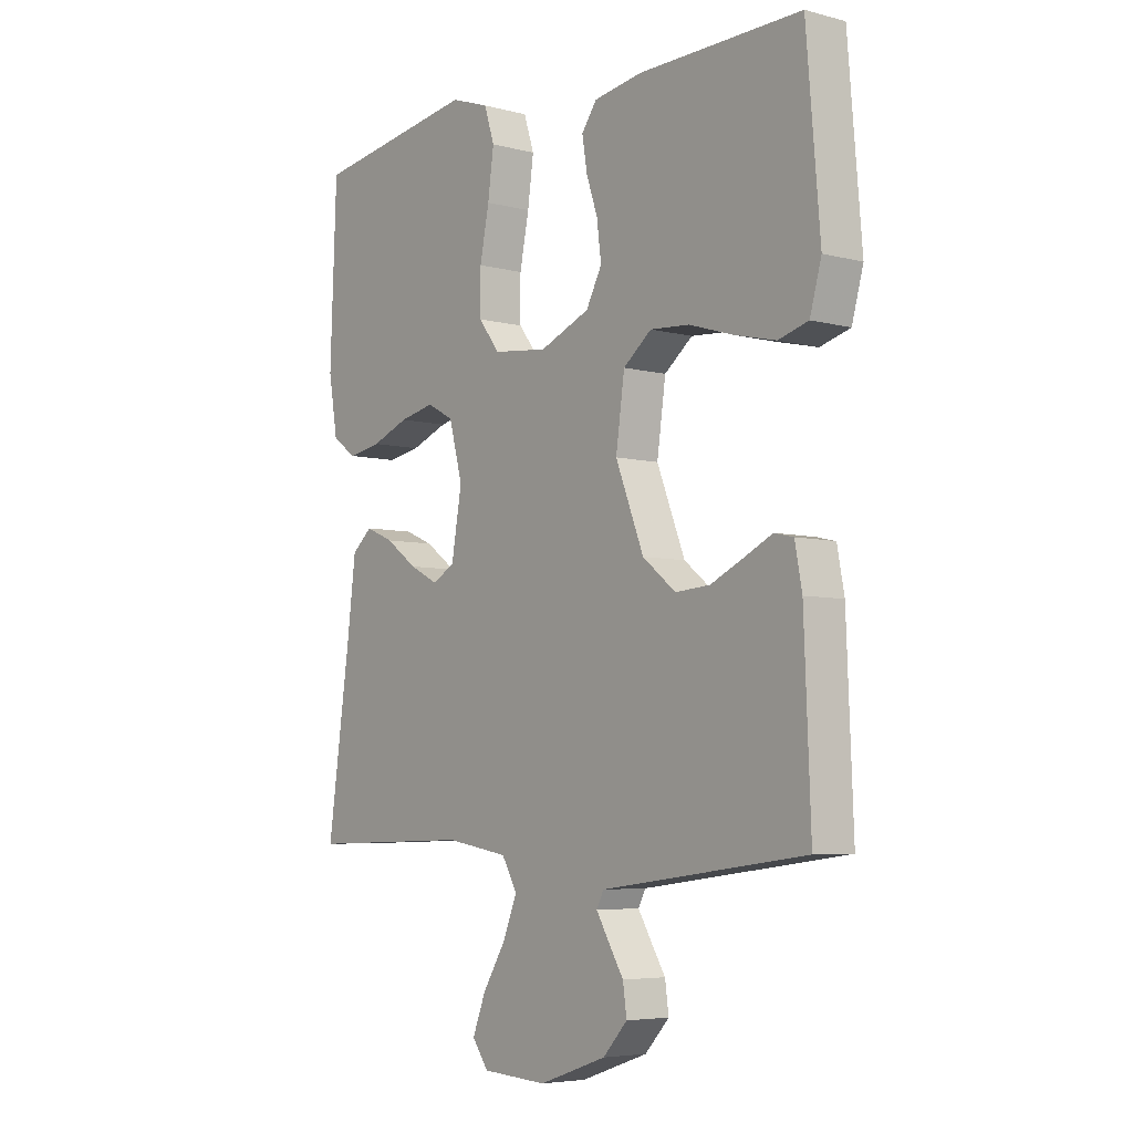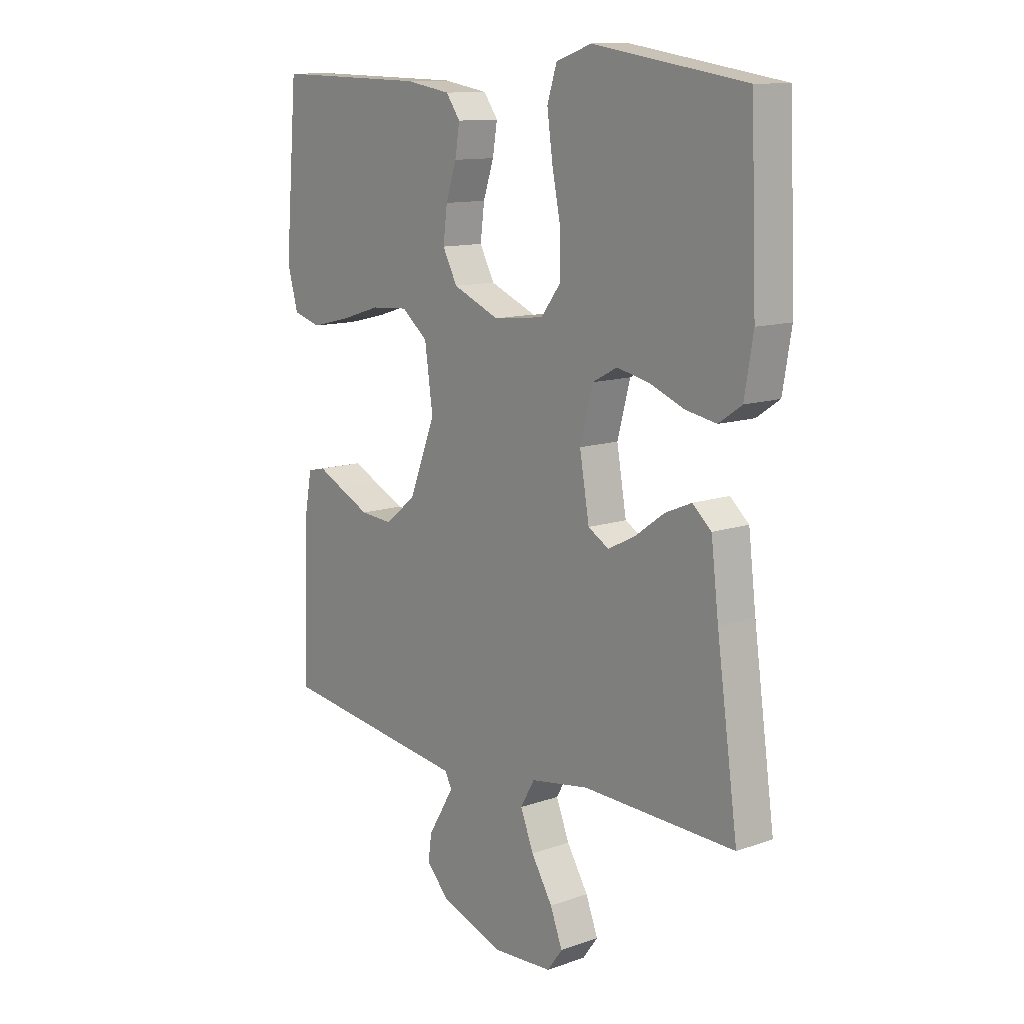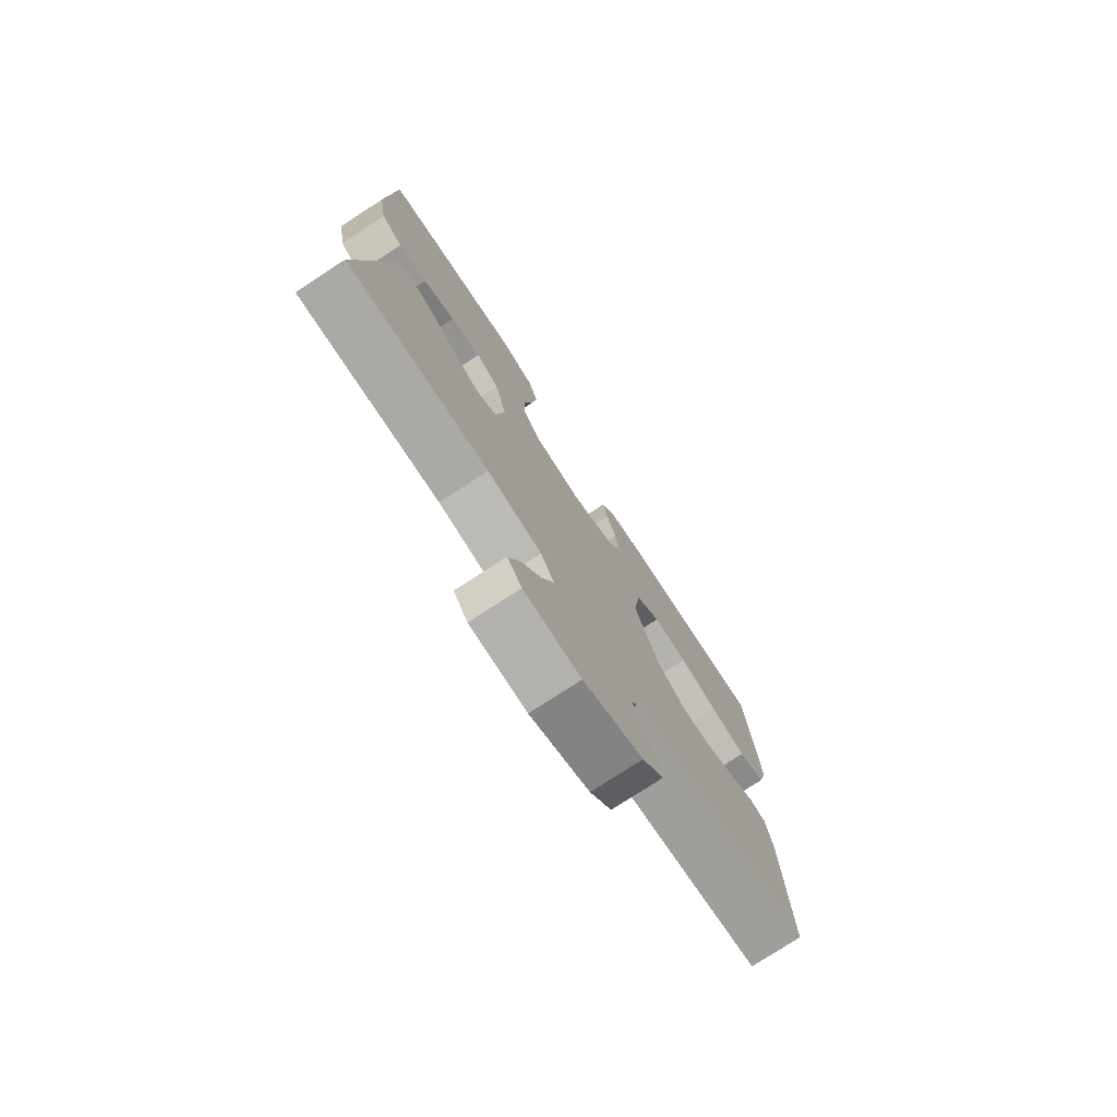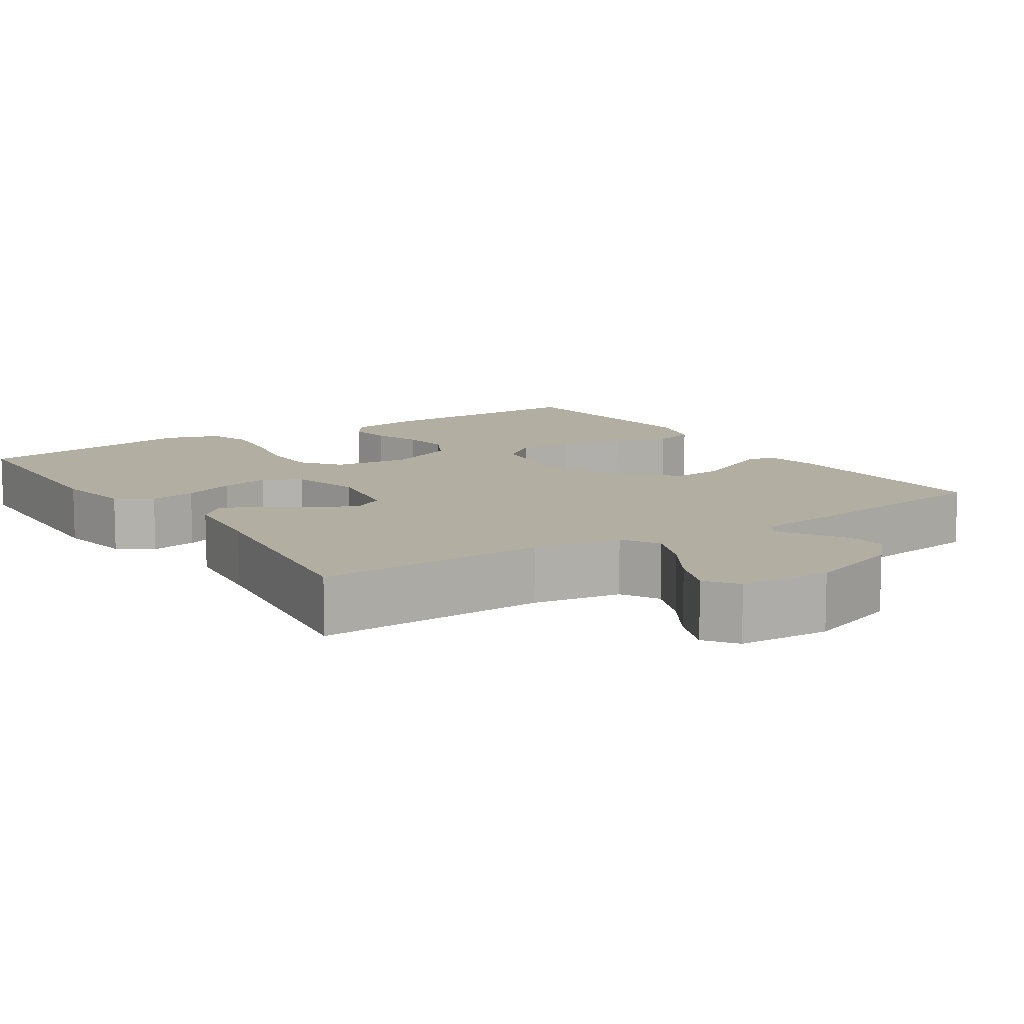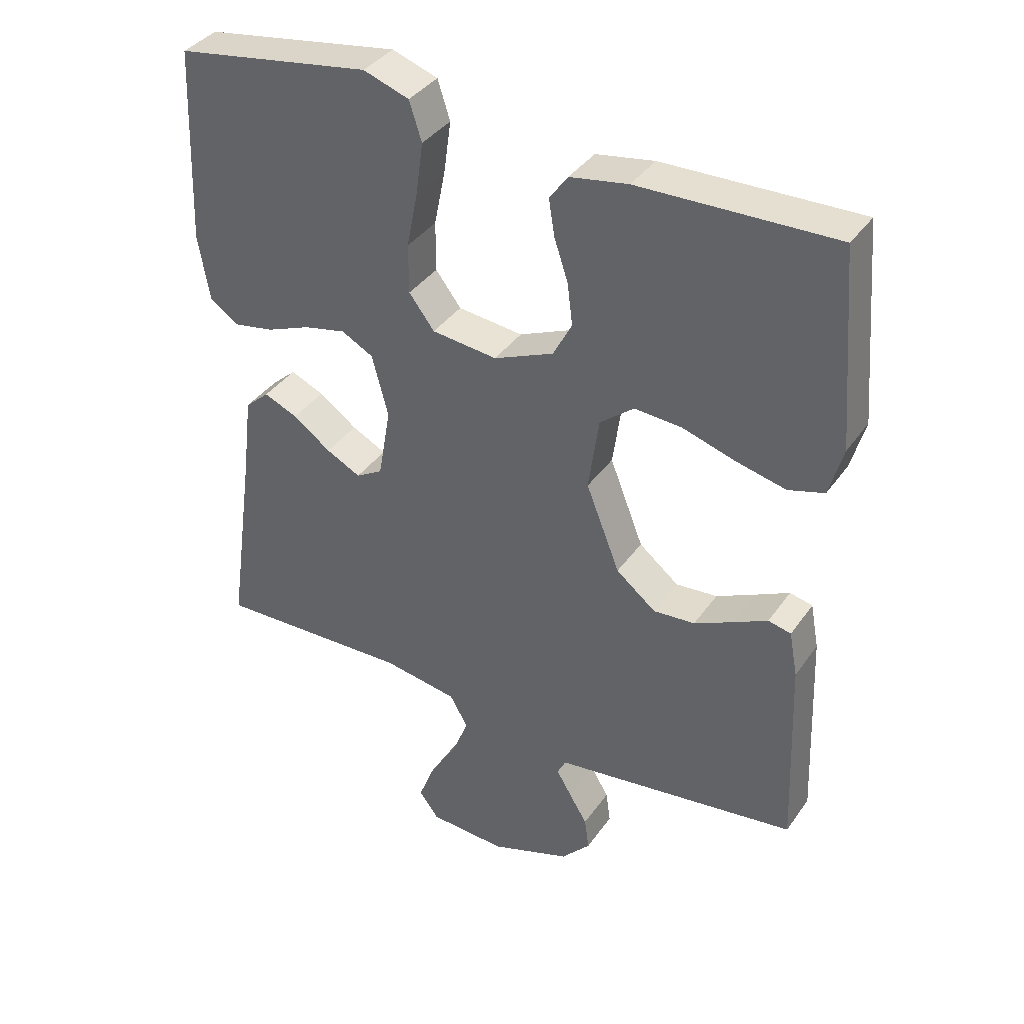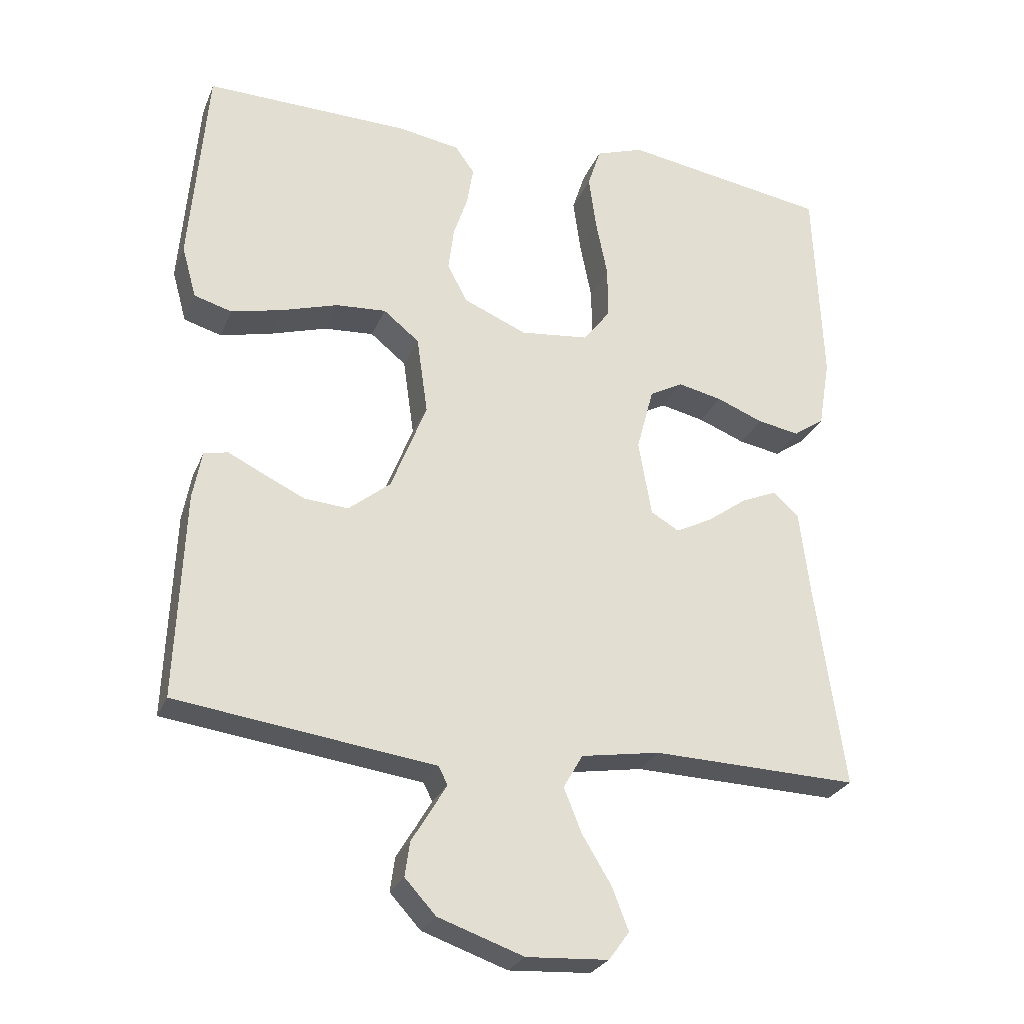
<metadata>
{"format":"obj","ext":"obj","renderer":"f3d","projection":"perspective","resolution":1024,"background":"white","views":[{"elev":-5.5,"azim":-129.0,"up":"+Z"},{"elev":12.0,"azim":50.2,"up":"+Z"},{"elev":-76.8,"azim":123.1,"up":"+Z"},{"elev":10.7,"azim":146.6,"up":"+Y"},{"elev":37.7,"azim":-149.1,"up":"+Z"},{"elev":-26.8,"azim":-19.1,"up":"+Z"}]}
</metadata>
<code>
v 0.5 0.07 -0.5
v 0.2 0.07 -0.491
v 0.085 0.07 -0.51
v 0.057 0.07 -0.559
v 0.083 0.07 -0.624
v 0.125 0.07 -0.693
v 0.149 0.07 -0.755
v 0.119 0.07 -0.796
v 0 0.07 -0.803
v -0.124 0.07 -0.76
v -0.169 0.07 -0.711
v -0.162 0.07 -0.661
v -0.134 0.07 -0.615
v -0.111 0.07 -0.576
v -0.124 0.07 -0.55
v -0.2 0.07 -0.54
v -0.5 0.07 -0.5
v -0.488 0.07 -0.2
v -0.475 0.07 -0.13
v -0.44 0.07 -0.122
v -0.389 0.07 -0.147
v -0.328 0.07 -0.176
v -0.264 0.07 -0.181
v -0.203 0.07 -0.132
v -0.151 0.07 0
v -0.167 0.07 0.114
v -0.219 0.07 0.156
v -0.292 0.07 0.151
v -0.373 0.07 0.126
v -0.449 0.07 0.108
v -0.504 0.07 0.124
v -0.525 0.07 0.2
v -0.5 0.07 0.5
v -0.2 0.07 0.493
v -0.111 0.07 0.478
v -0.083 0.07 0.439
v -0.092 0.07 0.383
v -0.113 0.07 0.32
v -0.121 0.07 0.256
v -0.092 0.07 0.201
v 0 0.07 0.162
v 0.1 0.07 0.173
v 0.139 0.07 0.224
v 0.139 0.07 0.3
v 0.122 0.07 0.385
v 0.111 0.07 0.465
v 0.13 0.07 0.524
v 0.2 0.07 0.548
v 0.5 0.07 0.5
v 0.512 0.07 0.2
v 0.495 0.07 0.099
v 0.45 0.07 0.068
v 0.389 0.07 0.079
v 0.321 0.07 0.106
v 0.257 0.07 0.12
v 0.208 0.07 0.094
v 0.183 0.07 0
v 0.202 0.07 -0.11
v 0.243 0.07 -0.134
v 0.296 0.07 -0.107
v 0.354 0.07 -0.065
v 0.406 0.07 -0.043
v 0.443 0.07 -0.076
v 0.458 0.07 -0.2
v 0.5 0 -0.5
v 0.2 0 -0.491
v 0.085 0 -0.51
v 0.057 0 -0.559
v 0.083 0 -0.624
v 0.125 0 -0.693
v 0.149 0 -0.755
v 0.119 0 -0.796
v 0 0 -0.803
v -0.124 0 -0.76
v -0.169 0 -0.711
v -0.162 0 -0.661
v -0.134 0 -0.615
v -0.111 0 -0.576
v -0.124 0 -0.55
v -0.2 0 -0.54
v -0.5 0 -0.5
v -0.488 0 -0.2
v -0.475 0 -0.13
v -0.44 0 -0.122
v -0.389 0 -0.147
v -0.328 0 -0.176
v -0.264 0 -0.181
v -0.203 0 -0.132
v -0.151 0 0
v -0.167 0 0.114
v -0.219 0 0.156
v -0.292 0 0.151
v -0.373 0 0.126
v -0.449 0 0.108
v -0.504 0 0.124
v -0.525 0 0.2
v -0.5 0 0.5
v -0.2 0 0.493
v -0.111 0 0.478
v -0.083 0 0.439
v -0.092 0 0.383
v -0.113 0 0.32
v -0.121 0 0.256
v -0.092 0 0.201
v 0 0 0.162
v 0.1 0 0.173
v 0.139 0 0.224
v 0.139 0 0.3
v 0.122 0 0.385
v 0.111 0 0.465
v 0.13 0 0.524
v 0.2 0 0.548
v 0.5 0 0.5
v 0.512 0 0.2
v 0.495 0 0.099
v 0.45 0 0.068
v 0.389 0 0.079
v 0.321 0 0.106
v 0.257 0 0.12
v 0.208 0 0.094
v 0.183 0 0
v 0.202 0 -0.11
v 0.243 0 -0.134
v 0.296 0 -0.107
v 0.354 0 -0.065
v 0.406 0 -0.043
v 0.443 0 -0.076
v 0.458 0 -0.2
f 61 62 63 64
f 60 61 64 1
f 59 60 1 2
f 58 59 2 3
f 57 58 3 4
f 51 52 53 54
f 51 54 55
f 50 51 55
f 49 50 55
f 48 49 55 56
f 44 45 46 47
f 44 47 48 56
f 35 36 37 38
f 35 38 39
f 34 35 39
f 33 34 39
f 32 33 39 40
f 28 29 30 31
f 28 31 32 40
f 18 19 20 21
f 18 21 22
f 15 16 17 18
f 15 18 22 23
f 10 11 12 13
f 10 13 14
f 9 10 14
f 8 9 14
f 5 6 7 8
f 4 5 8 14
f 57 4 14 15
f 43 44 56 57
f 42 43 57 15
f 27 28 40
f 26 27 40 41
f 25 26 41 42
f 15 23 24
f 15 24 25 42
f 128 127 126 125
f 65 128 125 124
f 66 65 124 123
f 67 66 123 122
f 68 67 122 121
f 118 117 116 115
f 119 118 115
f 119 115 114
f 119 114 113
f 120 119 113 112
f 111 110 109 108
f 120 112 111 108
f 102 101 100 99
f 103 102 99
f 103 99 98
f 103 98 97
f 104 103 97 96
f 95 94 93 92
f 104 96 95 92
f 85 84 83 82
f 86 85 82
f 82 81 80 79
f 87 86 82 79
f 77 76 75 74
f 78 77 74
f 78 74 73
f 78 73 72
f 72 71 70 69
f 78 72 69 68
f 79 78 68 121
f 121 120 108 107
f 79 121 107 106
f 104 92 91
f 105 104 91 90
f 106 105 90 89
f 88 87 79
f 106 89 88 79
f 1 65 66 2
f 2 66 67 3
f 3 67 68 4
f 4 68 69 5
f 5 69 70 6
f 6 70 71 7
f 7 71 72 8
f 8 72 73 9
f 9 73 74 10
f 10 74 75 11
f 11 75 76 12
f 12 76 77 13
f 13 77 78 14
f 14 78 79 15
f 15 79 80 16
f 16 80 81 17
f 17 81 82 18
f 18 82 83 19
f 19 83 84 20
f 20 84 85 21
f 21 85 86 22
f 22 86 87 23
f 23 87 88 24
f 24 88 89 25
f 25 89 90 26
f 26 90 91 27
f 27 91 92 28
f 28 92 93 29
f 29 93 94 30
f 30 94 95 31
f 31 95 96 32
f 32 96 97 33
f 33 97 98 34
f 34 98 99 35
f 35 99 100 36
f 36 100 101 37
f 37 101 102 38
f 38 102 103 39
f 39 103 104 40
f 40 104 105 41
f 41 105 106 42
f 42 106 107 43
f 43 107 108 44
f 44 108 109 45
f 45 109 110 46
f 46 110 111 47
f 47 111 112 48
f 48 112 113 49
f 49 113 114 50
f 50 114 115 51
f 51 115 116 52
f 52 116 117 53
f 53 117 118 54
f 54 118 119 55
f 55 119 120 56
f 56 120 121 57
f 57 121 122 58
f 58 122 123 59
f 59 123 124 60
f 60 124 125 61
f 61 125 126 62
f 62 126 127 63
f 63 127 128 64
f 64 128 65 1

</code>
